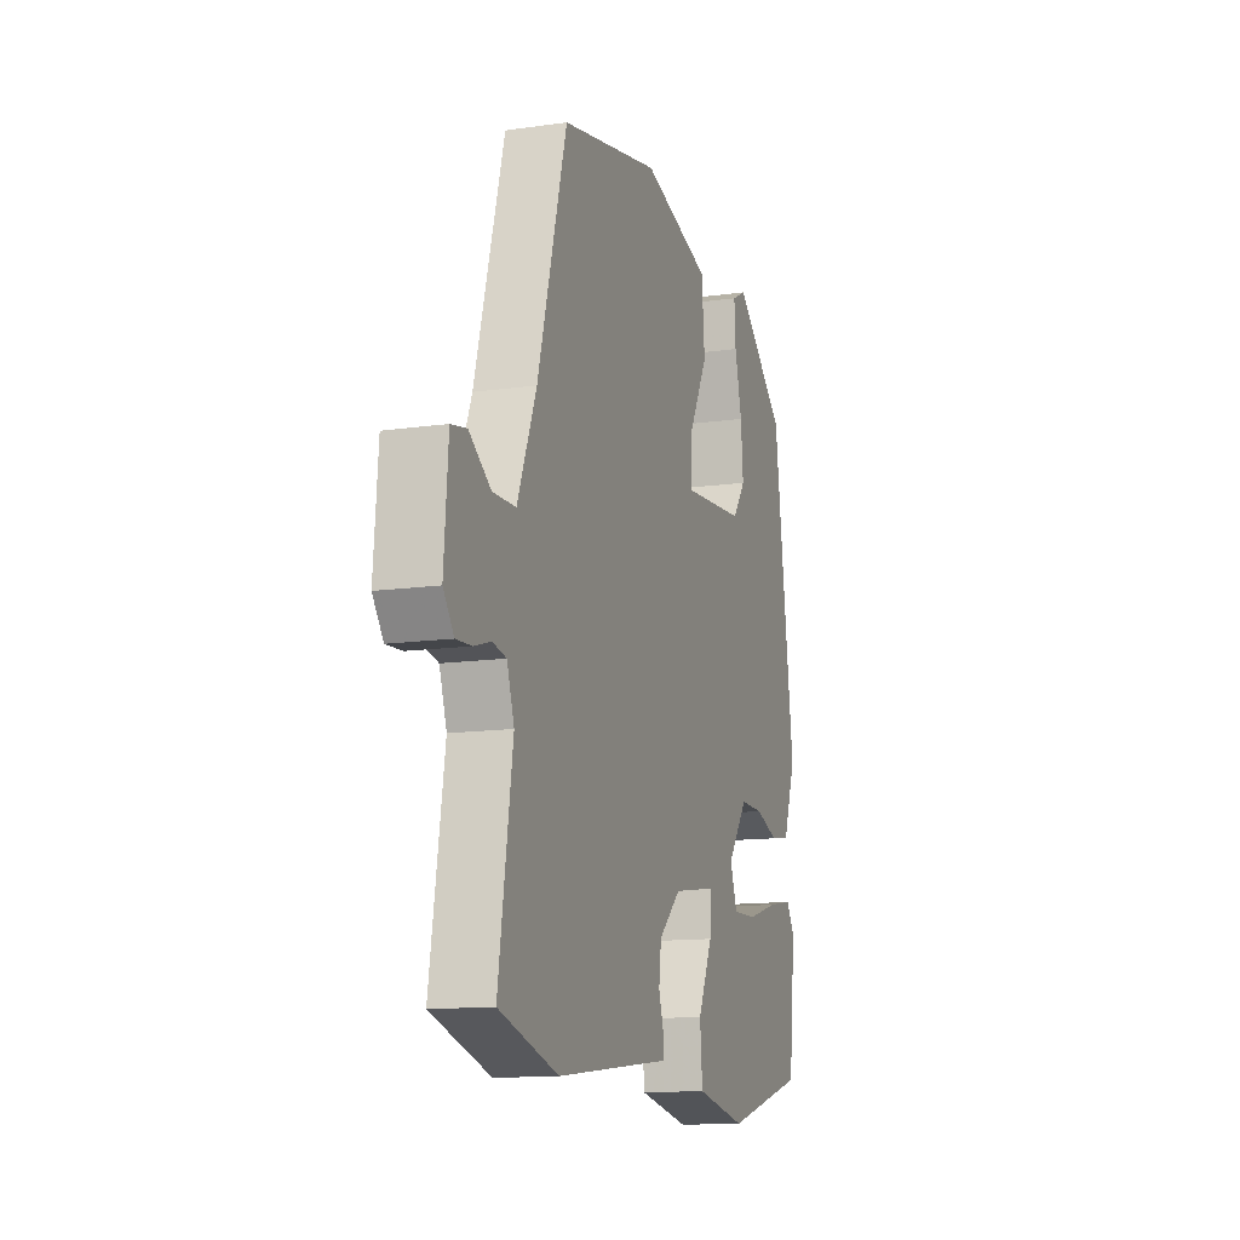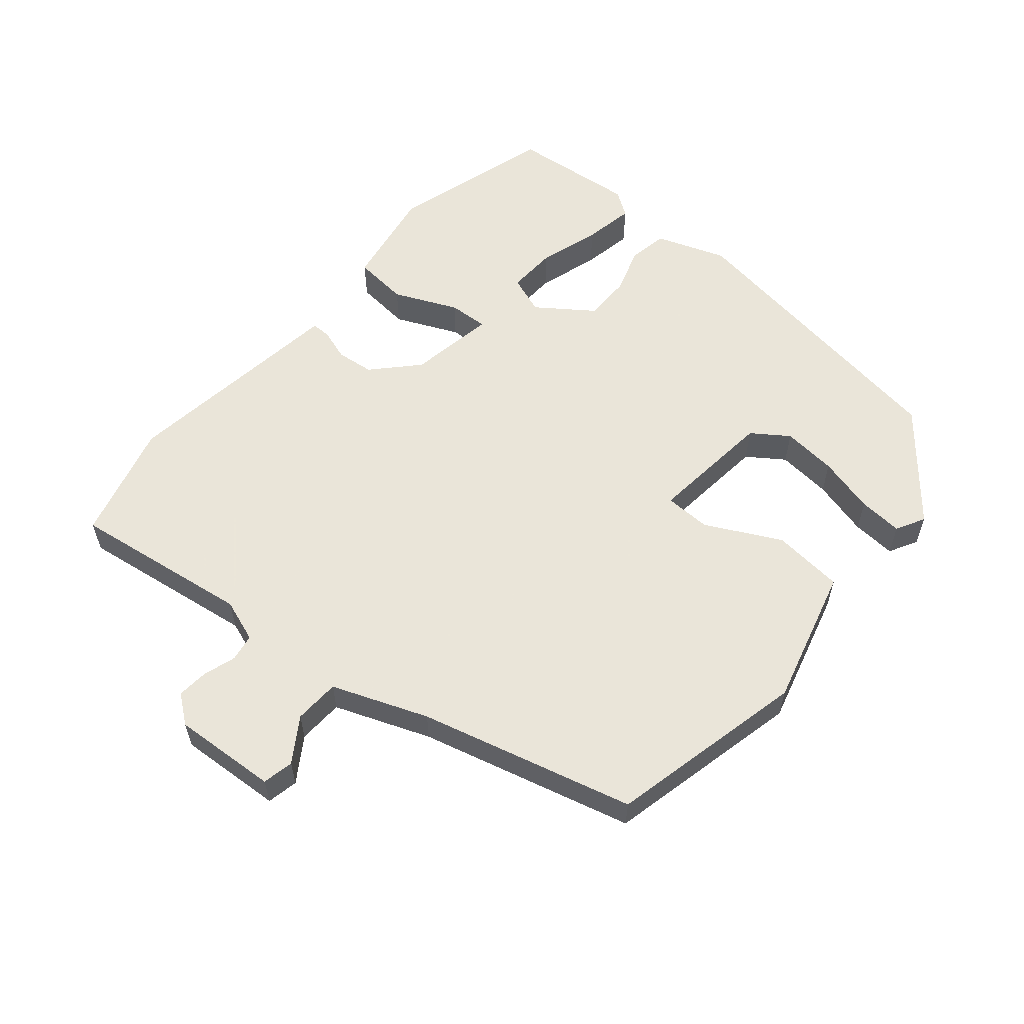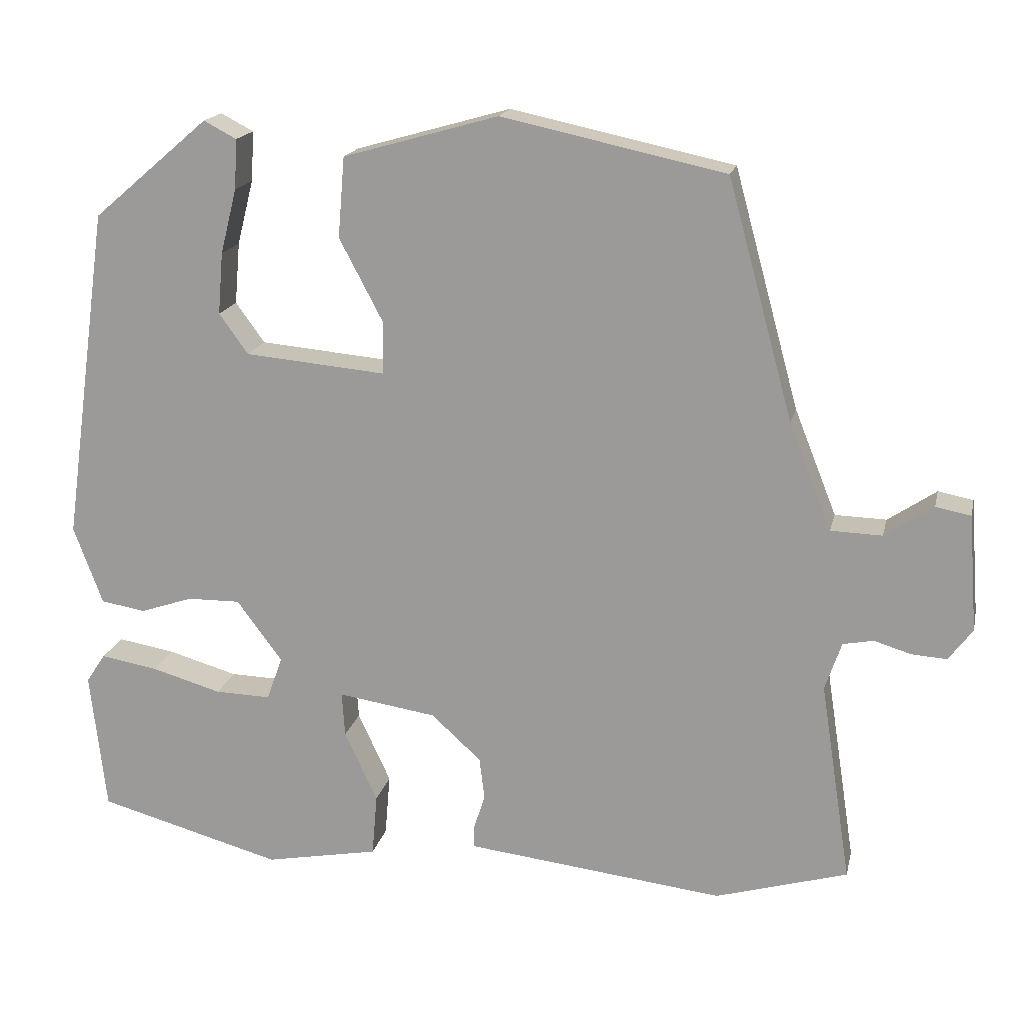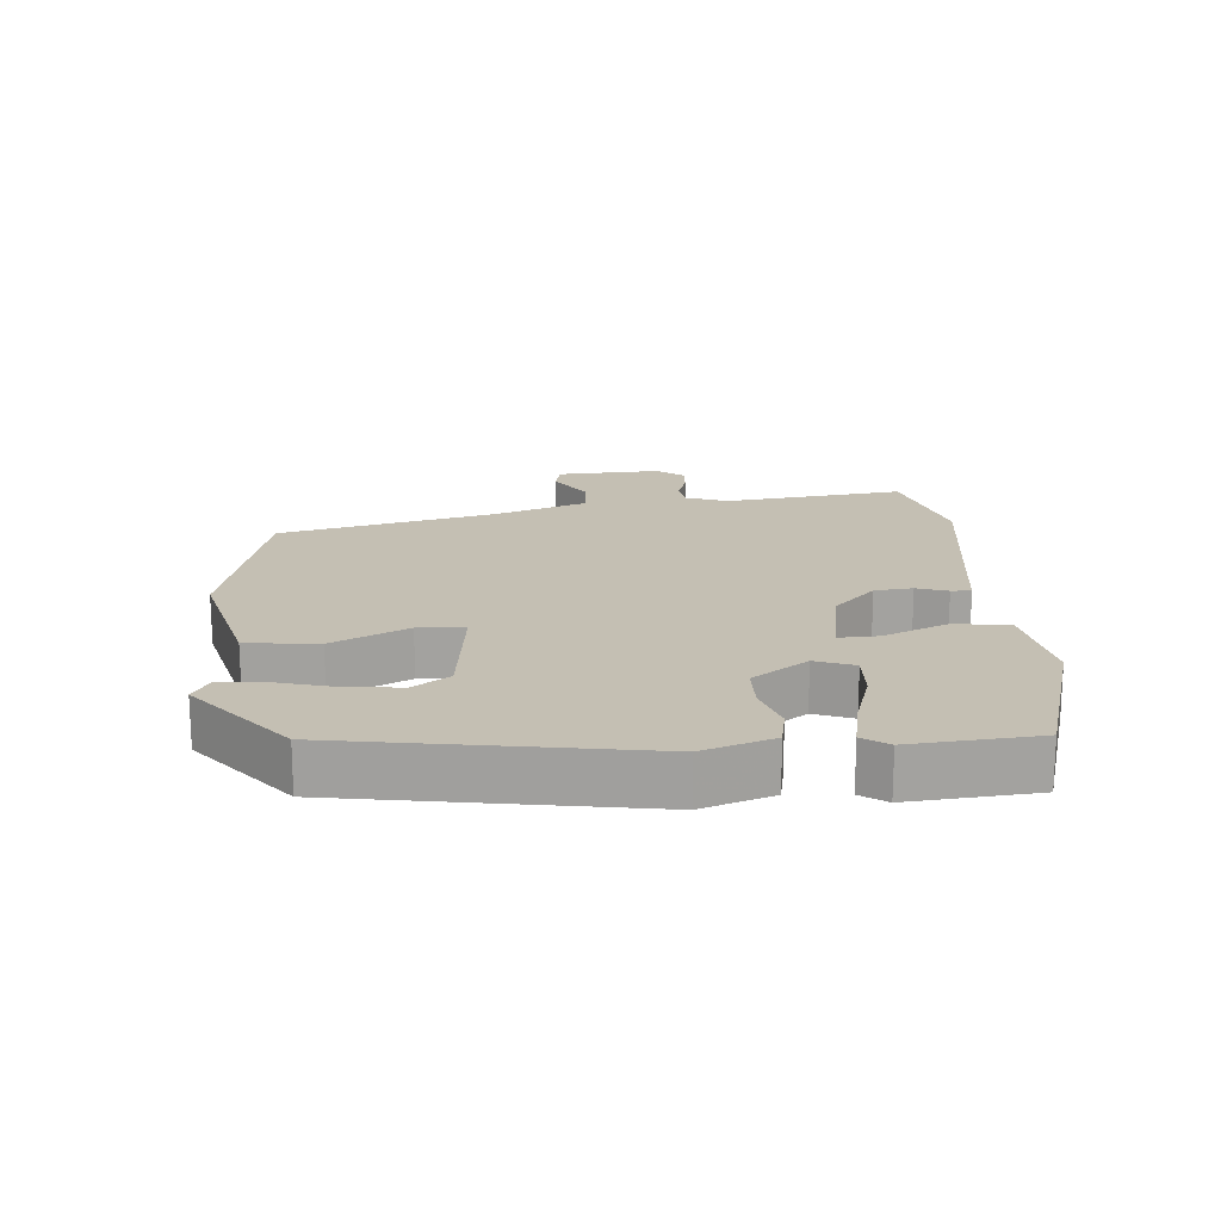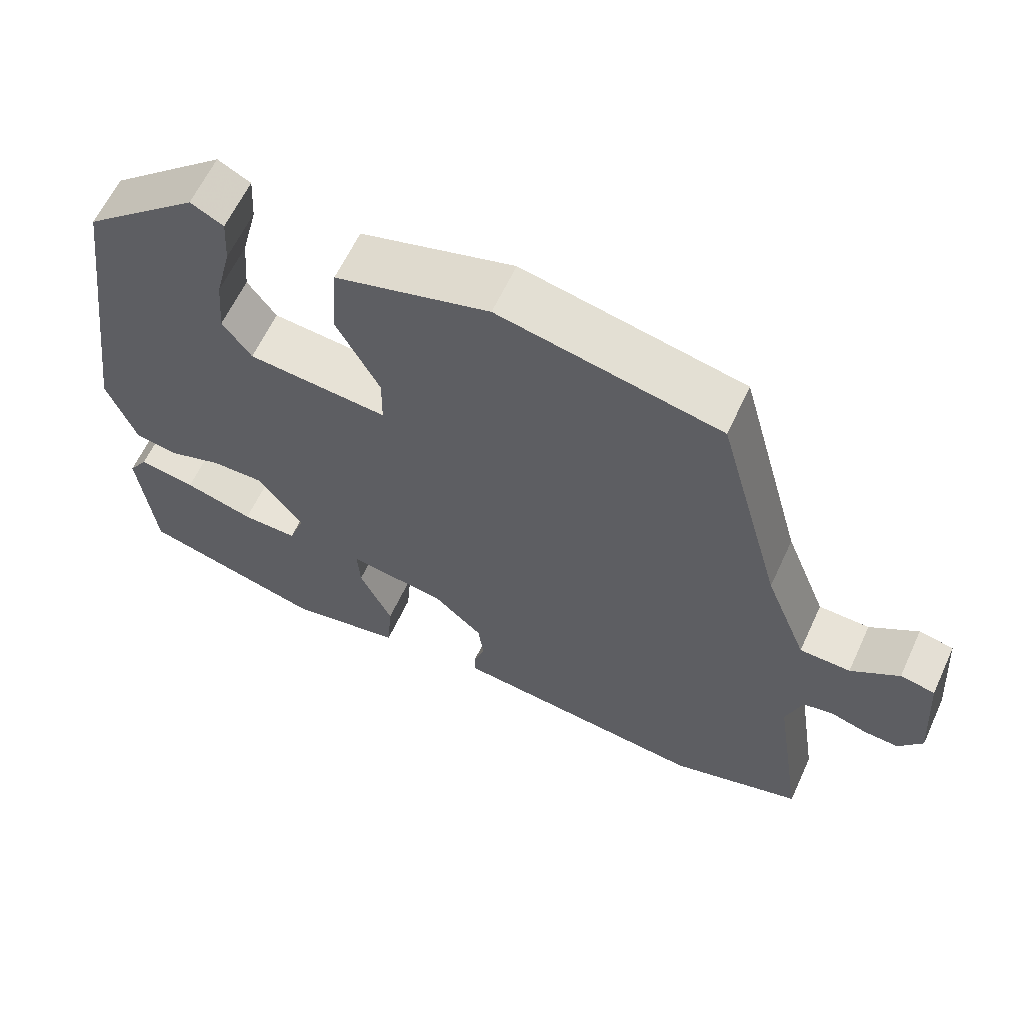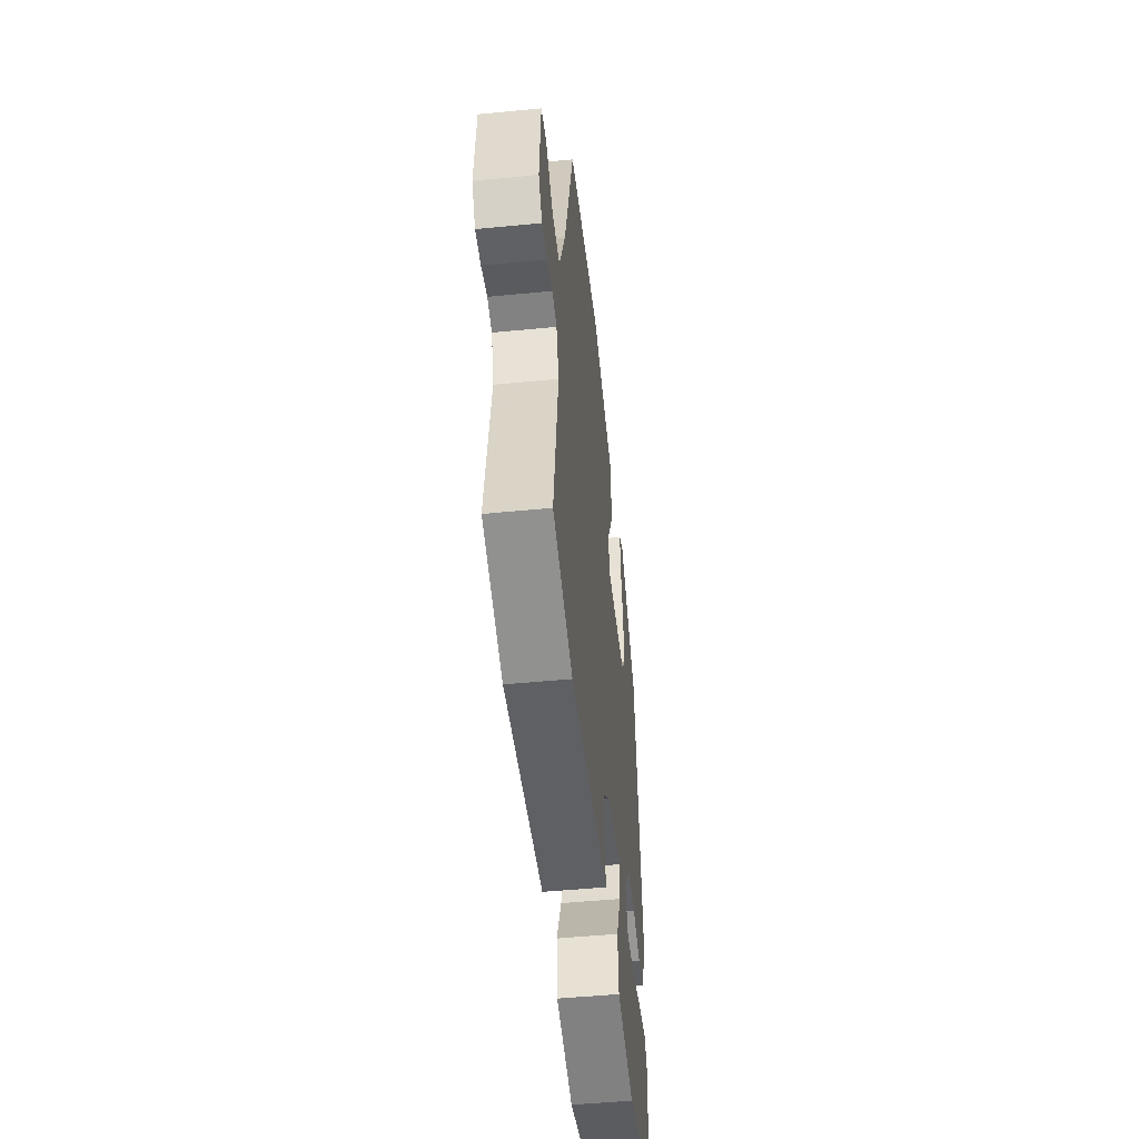
<metadata>
{"format":"obj","ext":"obj","renderer":"f3d","projection":"perspective","resolution":1024,"background":"white","views":[{"elev":-13.1,"azim":-71.9,"up":"+Z"},{"elev":57.7,"azim":-49.0,"up":"+Y"},{"elev":17.6,"azim":-167.5,"up":"+Z"},{"elev":17.8,"azim":86.9,"up":"+Y"},{"elev":61.9,"azim":-155.2,"up":"+Z"},{"elev":-50.0,"azim":-83.9,"up":"+Z"}]}
</metadata>
<code>
v -0.408 0.07 -0.527
v -0.586 0.07 -0.475
v -0.544 0.07 -0.204
v -0.566 0.07 -0.139
v -0.607 0.07 -0.131
v -0.657 0.07 -0.146
v -0.704 0.07 -0.149
v -0.736 0.07 -0.106
v -0.724 0.07 0.051
v -0.677 0.07 0.06
v -0.612 0.07 0.016
v -0.543 0.07 0.018
v -0.486 0.07 0.161
v -0.398 0.07 0.482
v -0.098 0.07 0.546
v 0.11 0.07 0.487
v 0.119 0.07 0.379
v 0.06 0.07 0.267
v 0.061 0.07 0.197
v 0.251 0.07 0.214
v 0.29 0.07 0.268
v 0.283 0.07 0.351
v 0.261 0.07 0.438
v 0.257 0.07 0.505
v 0.301 0.07 0.528
v 0.457 0.07 0.395
v 0.52 0.07 -0.055
v 0.481 0.07 -0.16
v 0.421 0.07 -0.17
v 0.35 0.07 -0.146
v 0.279 0.07 -0.145
v 0.218 0.07 -0.227
v 0.239 0.07 -0.286
v 0.314 0.07 -0.284
v 0.408 0.07 -0.257
v 0.485 0.07 -0.244
v 0.511 0.07 -0.283
v 0.49 0.07 -0.472
v 0.242 0.07 -0.54
v 0.089 0.07 -0.511
v 0.082 0.07 -0.427
v 0.126 0.07 -0.332
v 0.13 0.07 -0.272
v -0.002 0.07 -0.292
v -0.069 0.07 -0.353
v -0.076 0.07 -0.41
v -0.061 0.07 -0.457
v -0.061 0.07 -0.487
v -0.114 0.07 -0.493
v -0.408 0 -0.527
v -0.586 0 -0.475
v -0.544 0 -0.204
v -0.566 0 -0.139
v -0.607 0 -0.131
v -0.657 0 -0.146
v -0.704 0 -0.149
v -0.736 0 -0.106
v -0.724 0 0.051
v -0.677 0 0.06
v -0.612 0 0.016
v -0.543 0 0.018
v -0.486 0 0.161
v -0.398 0 0.482
v -0.098 0 0.546
v 0.11 0 0.487
v 0.119 0 0.379
v 0.06 0 0.267
v 0.061 0 0.197
v 0.251 0 0.214
v 0.29 0 0.268
v 0.283 0 0.351
v 0.261 0 0.438
v 0.257 0 0.505
v 0.301 0 0.528
v 0.457 0 0.395
v 0.52 0 -0.055
v 0.481 0 -0.16
v 0.421 0 -0.17
v 0.35 0 -0.146
v 0.279 0 -0.145
v 0.218 0 -0.227
v 0.239 0 -0.286
v 0.314 0 -0.284
v 0.408 0 -0.257
v 0.485 0 -0.244
v 0.511 0 -0.283
v 0.49 0 -0.472
v 0.242 0 -0.54
v 0.089 0 -0.511
v 0.082 0 -0.427
v 0.126 0 -0.332
v 0.13 0 -0.272
v -0.002 0 -0.292
v -0.069 0 -0.353
v -0.076 0 -0.41
v -0.061 0 -0.457
v -0.061 0 -0.487
v -0.114 0 -0.493
f 46 47 48 49
f 1 2 3
f 49 1 3
f 46 49 3
f 45 46 3
f 44 45 3 4
f 43 44 4
f 40 41 42
f 39 40 42
f 38 39 42
f 37 38 42
f 36 37 42
f 34 35 36
f 34 36 42
f 33 34 42
f 32 33 42 43
f 28 29 30
f 27 28 30
f 26 27 30
f 25 26 30
f 25 30 31
f 22 23 24 25
f 21 22 25
f 21 25 31
f 31 32 43
f 21 31 43
f 20 21 43
f 16 17 18
f 15 16 18
f 14 15 18
f 13 14 18
f 12 13 18 19
f 9 10 11
f 8 9 11
f 7 8 11
f 6 7 11
f 5 6 11
f 5 11 12
f 19 20 43
f 12 19 43
f 5 12 43
f 4 5 43
f 98 97 96 95
f 52 51 50
f 52 50 98
f 52 98 95
f 52 95 94
f 53 52 94 93
f 53 93 92
f 91 90 89
f 91 89 88
f 91 88 87
f 91 87 86
f 91 86 85
f 85 84 83
f 91 85 83
f 91 83 82
f 92 91 82 81
f 79 78 77
f 79 77 76
f 79 76 75
f 79 75 74
f 80 79 74
f 74 73 72 71
f 74 71 70
f 80 74 70
f 92 81 80
f 92 80 70
f 92 70 69
f 67 66 65
f 67 65 64
f 67 64 63
f 67 63 62
f 68 67 62 61
f 60 59 58
f 60 58 57
f 60 57 56
f 60 56 55
f 60 55 54
f 61 60 54
f 92 69 68
f 92 68 61
f 92 61 54
f 92 54 53
f 1 50 51 2
f 2 51 52 3
f 3 52 53 4
f 4 53 54 5
f 5 54 55 6
f 6 55 56 7
f 7 56 57 8
f 8 57 58 9
f 9 58 59 10
f 10 59 60 11
f 11 60 61 12
f 12 61 62 13
f 13 62 63 14
f 14 63 64 15
f 15 64 65 16
f 16 65 66 17
f 17 66 67 18
f 18 67 68 19
f 19 68 69 20
f 20 69 70 21
f 21 70 71 22
f 22 71 72 23
f 23 72 73 24
f 24 73 74 25
f 25 74 75 26
f 26 75 76 27
f 27 76 77 28
f 28 77 78 29
f 29 78 79 30
f 30 79 80 31
f 31 80 81 32
f 32 81 82 33
f 33 82 83 34
f 34 83 84 35
f 35 84 85 36
f 36 85 86 37
f 37 86 87 38
f 38 87 88 39
f 39 88 89 40
f 40 89 90 41
f 41 90 91 42
f 42 91 92 43
f 43 92 93 44
f 44 93 94 45
f 45 94 95 46
f 46 95 96 47
f 47 96 97 48
f 48 97 98 49
f 49 98 50 1

</code>
